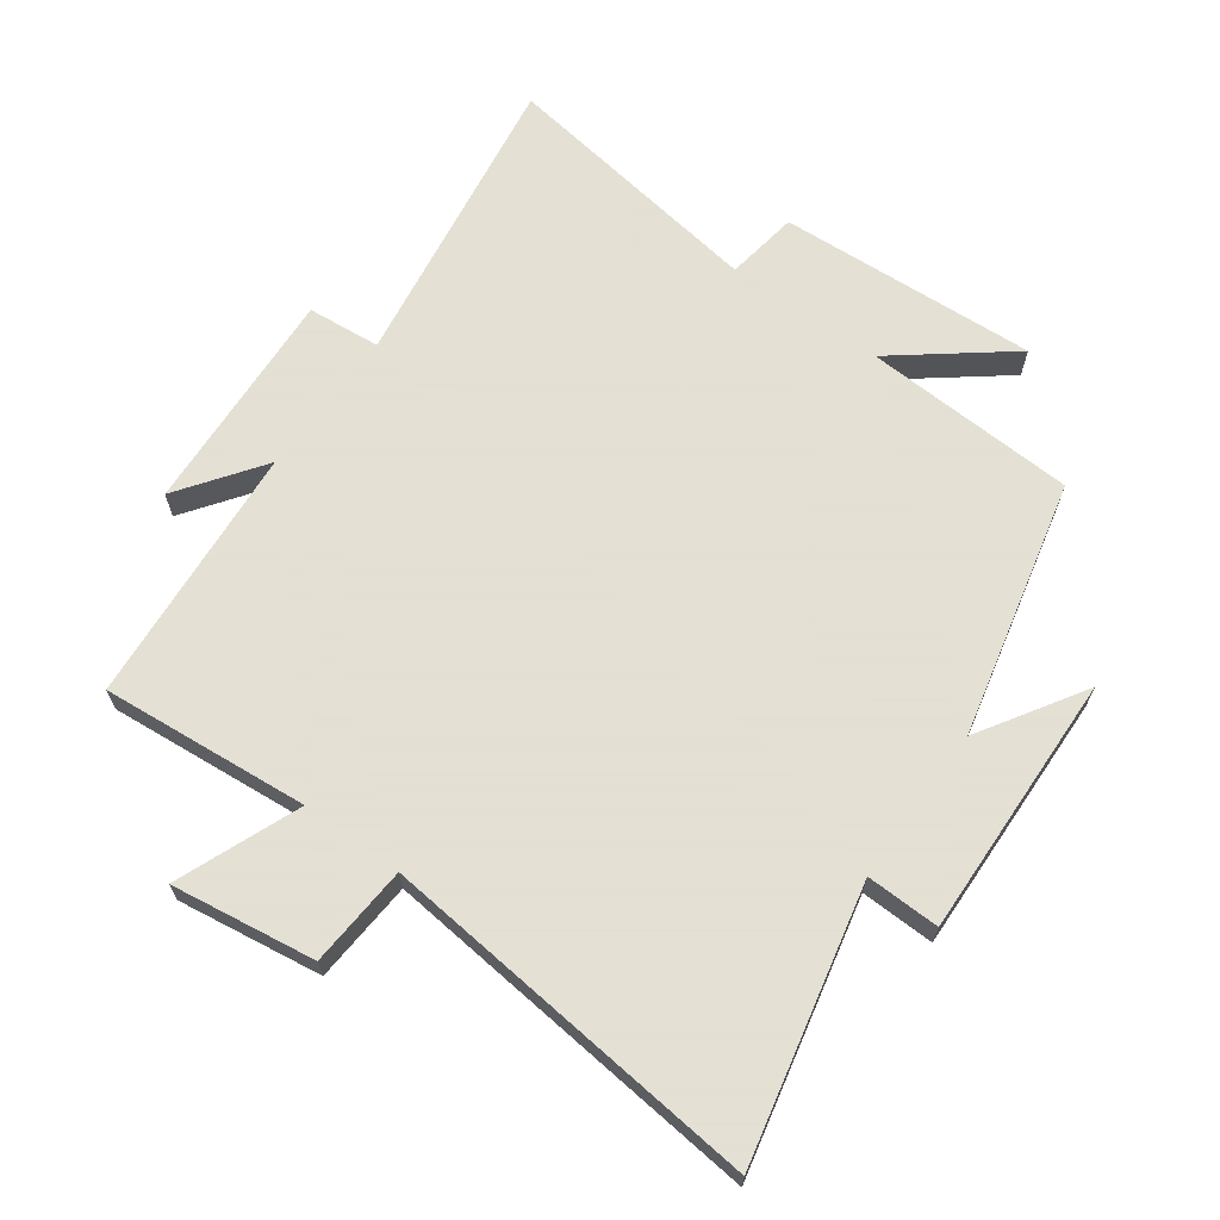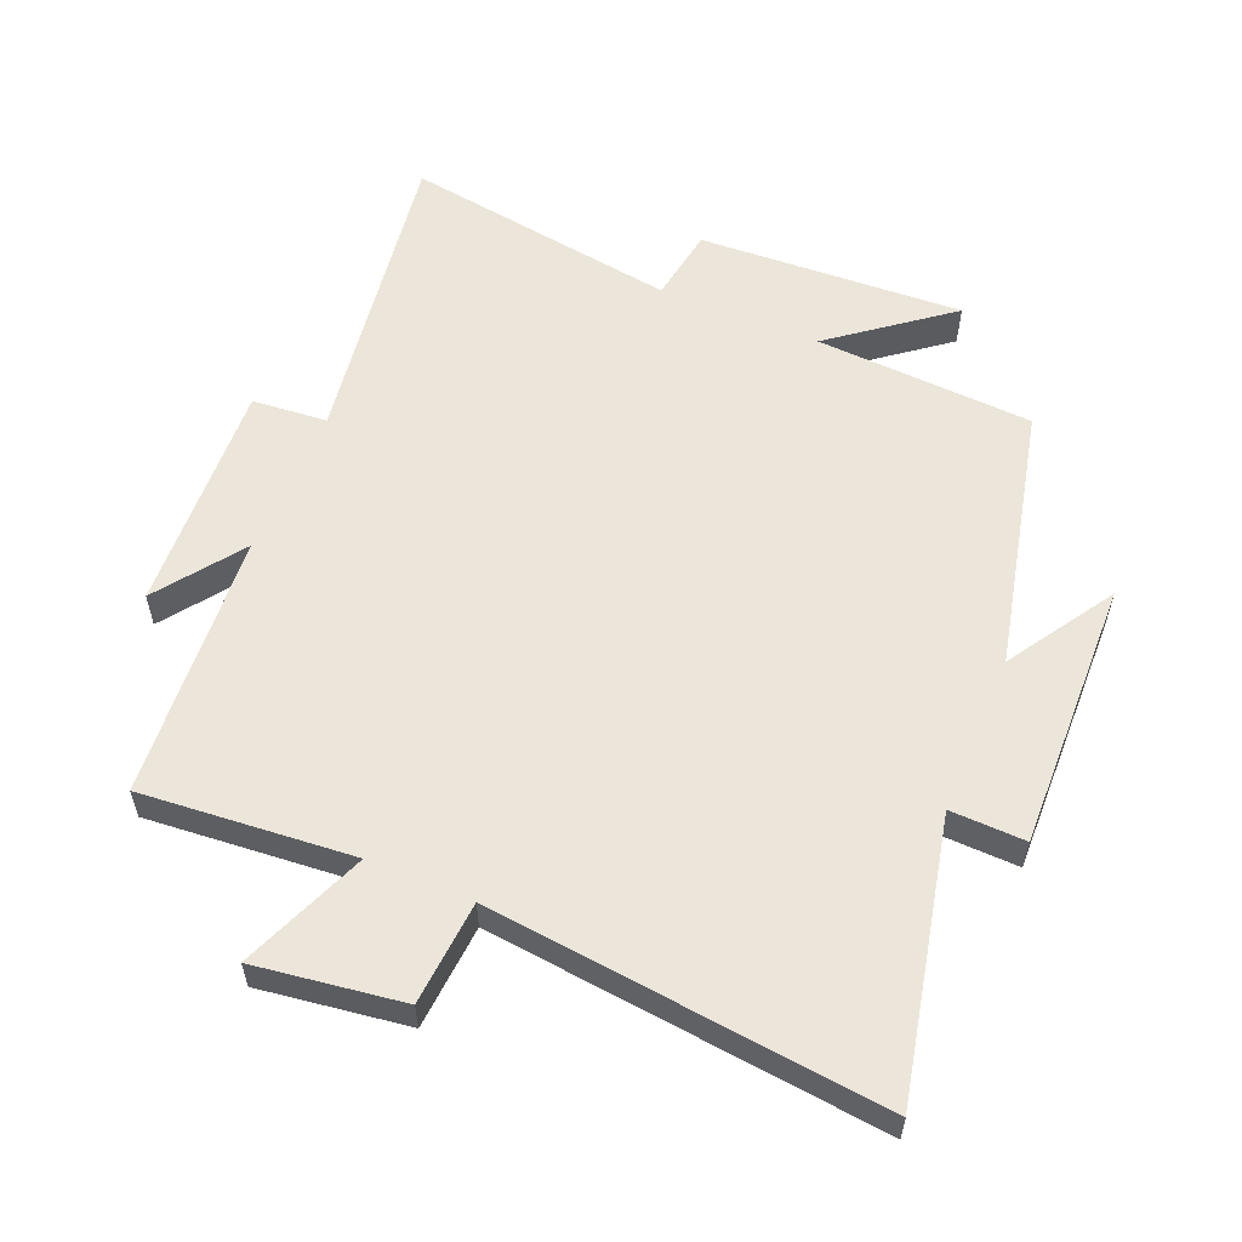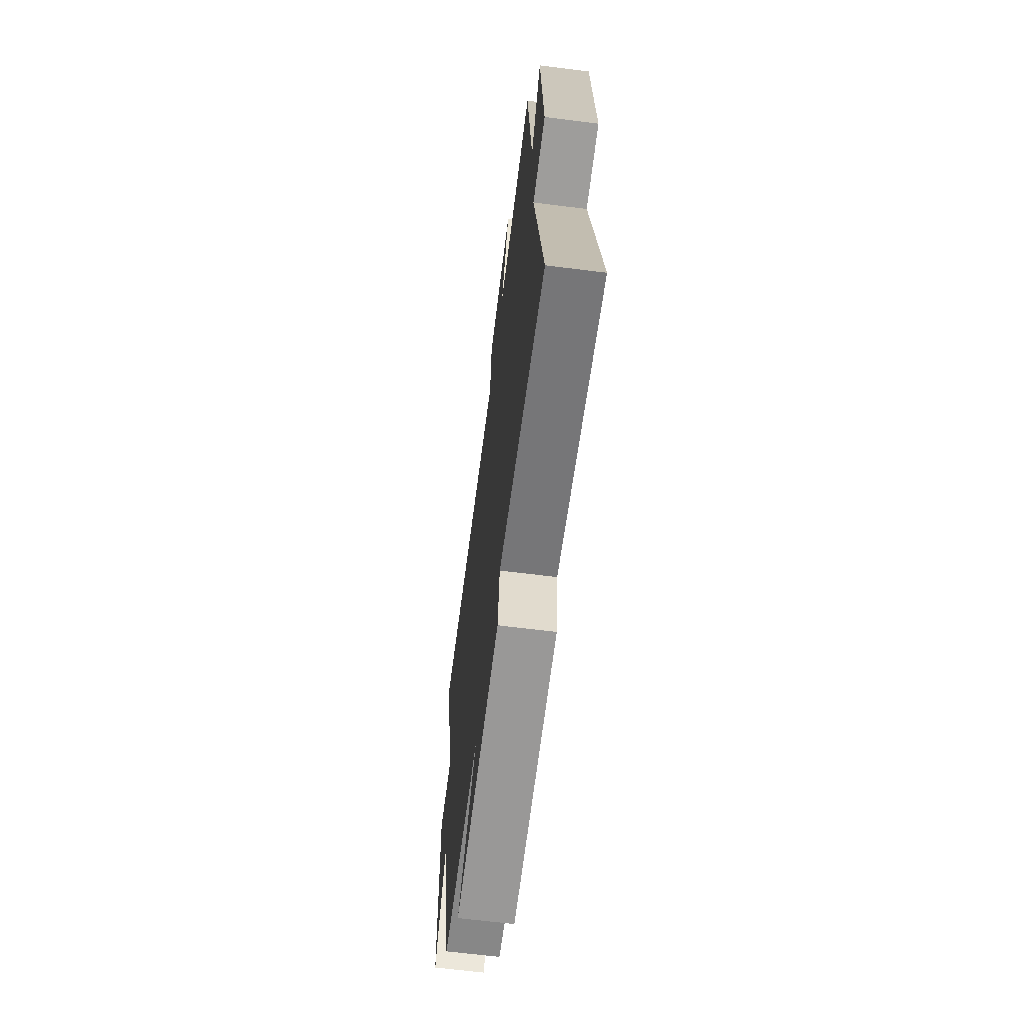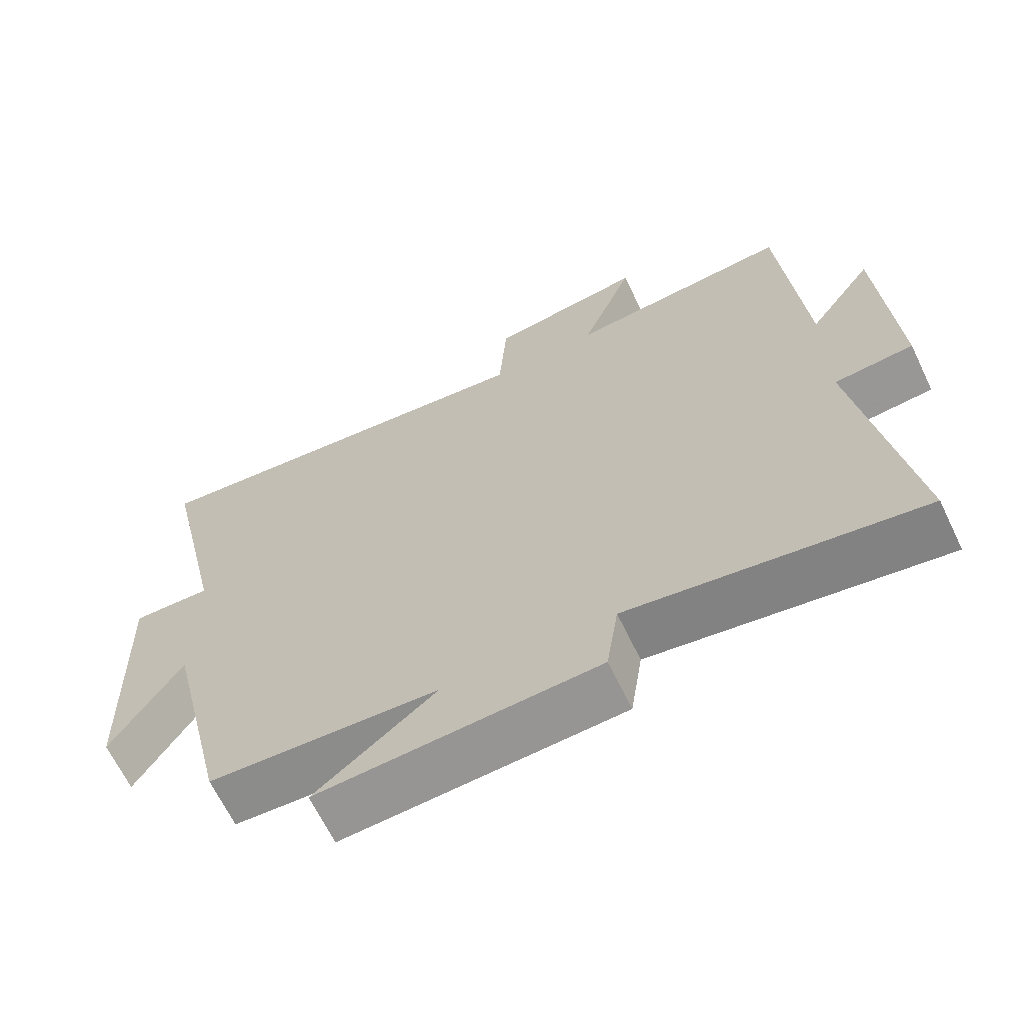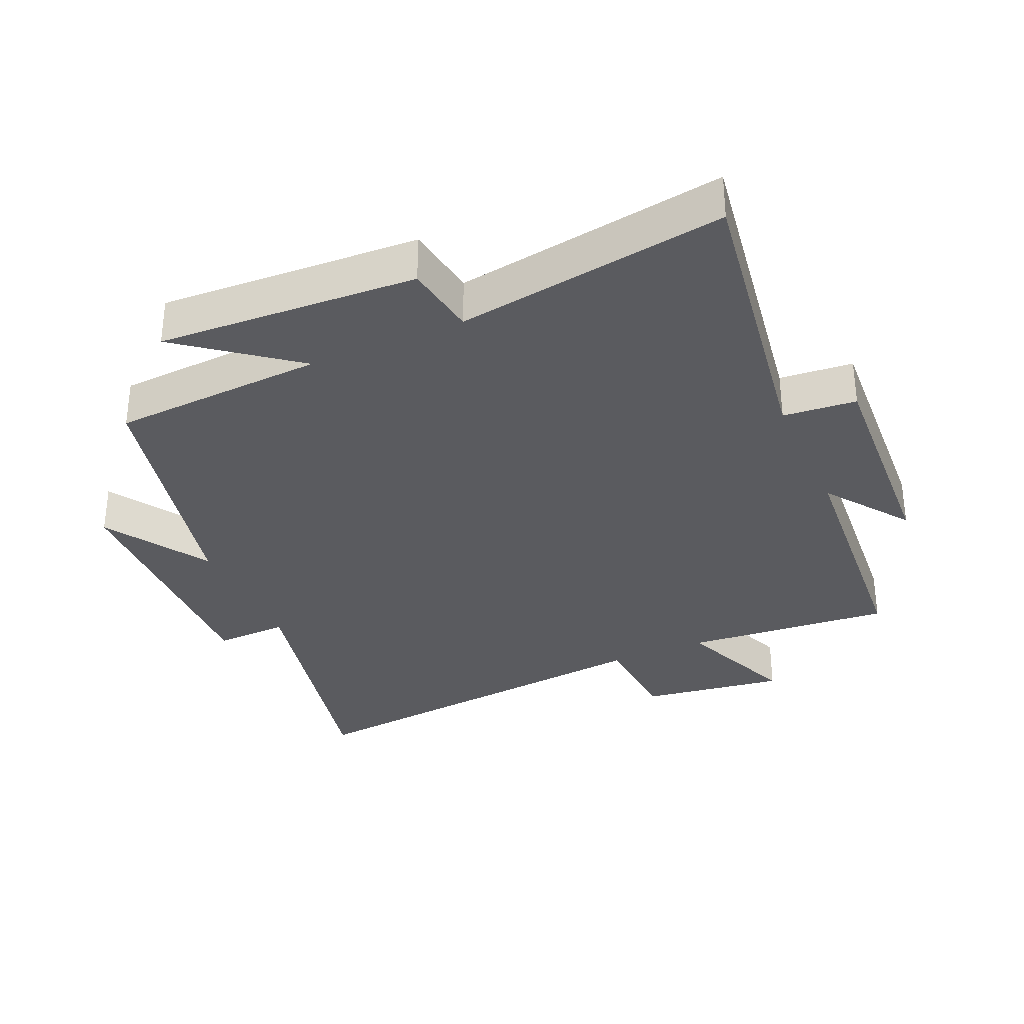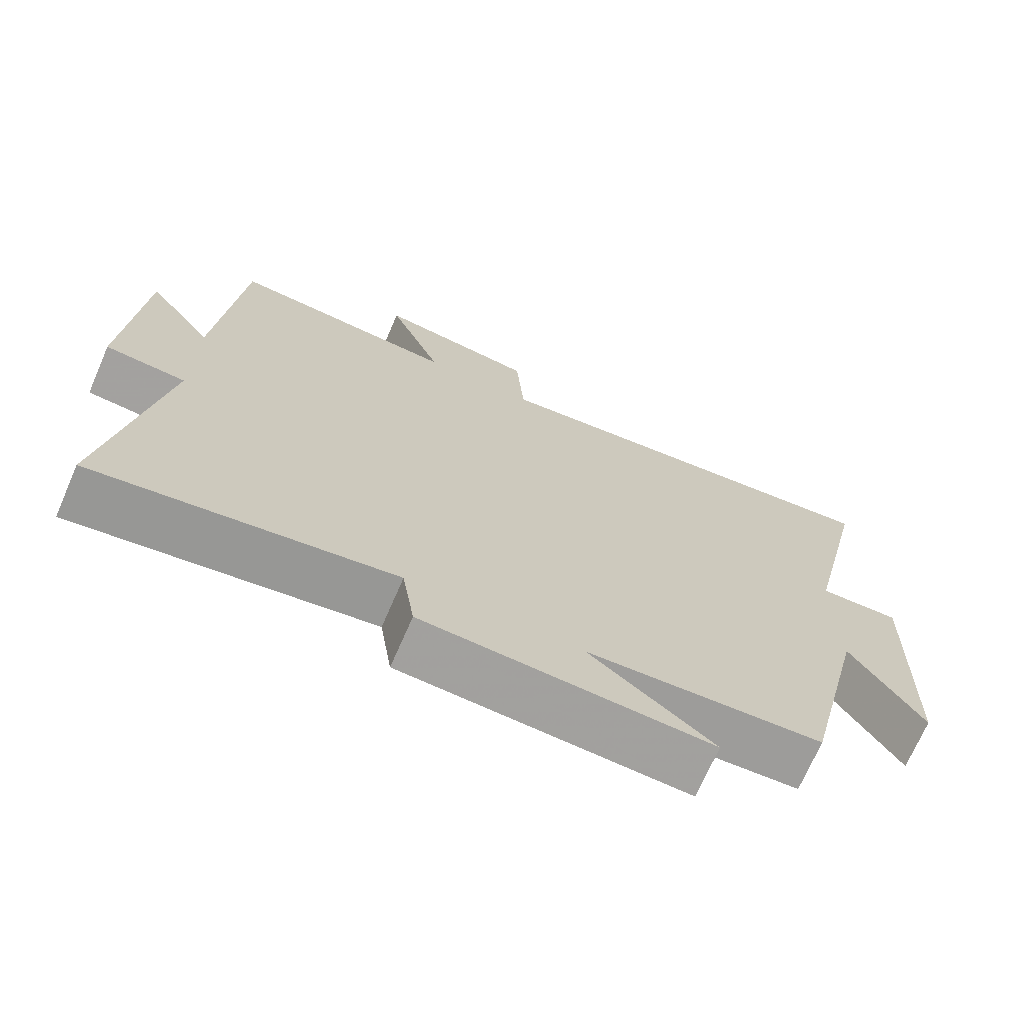
<metadata>
{"format":"obj","ext":"obj","renderer":"f3d","projection":"perspective","resolution":1024,"background":"white","views":[{"elev":66.2,"azim":35.9,"up":"+Y"},{"elev":57.2,"azim":22.9,"up":"+Y"},{"elev":-65.5,"azim":-97.2,"up":"+Z"},{"elev":-65.8,"azim":-154.3,"up":"+Z"},{"elev":-33.0,"azim":-156.0,"up":"+Y"},{"elev":-71.1,"azim":-23.5,"up":"+Z"}]}
</metadata>
<code>
v 0.591 0.07 0.56
v 0.5 0.07 0.149
v 0.612 0.07 0.152
v 0.6 0.07 -0.25
v 0.5 0.07 -0.091
v 0.409 0.07 -0.483
v 0.083 0.07 -0.5
v 0.254 0.07 -0.634
v -0.142 0.07 -0.612
v -0.159 0.07 -0.5
v -0.571 0.07 -0.562
v -0.5 0.07 -0.1
v -0.612 0.07 -0.09
v -0.592 0.07 0.258
v -0.5 0.07 0.13
v -0.468 0.07 0.528
v -0.151 0.07 0.5
v -0.226 0.07 0.687
v -0.006 0.07 0.655
v 0.005 0.07 0.5
v 0.591 0 0.56
v 0.5 0 0.149
v 0.612 0 0.152
v 0.6 0 -0.25
v 0.5 0 -0.091
v 0.409 0 -0.483
v 0.083 0 -0.5
v 0.254 0 -0.634
v -0.142 0 -0.612
v -0.159 0 -0.5
v -0.571 0 -0.562
v -0.5 0 -0.1
v -0.612 0 -0.09
v -0.592 0 0.258
v -0.5 0 0.13
v -0.468 0 0.528
v -0.151 0 0.5
v -0.226 0 0.687
v -0.006 0 0.655
v 0.005 0 0.5
f 17 18 19 20
f 15 16 17
f 15 17 20
f 12 13 14 15
f 20 1 2
f 15 20 2
f 12 15 2
f 12 2 3
f 11 12 3
f 10 11 3
f 7 8 9 10
f 5 6 7 10
f 3 4 5
f 3 5 10
f 40 39 38 37
f 37 36 35
f 40 37 35
f 35 34 33 32
f 22 21 40
f 22 40 35
f 22 35 32
f 23 22 32
f 23 32 31
f 23 31 30
f 30 29 28 27
f 30 27 26 25
f 25 24 23
f 30 25 23
f 1 21 22 2
f 2 22 23 3
f 3 23 24 4
f 4 24 25 5
f 5 25 26 6
f 6 26 27 7
f 7 27 28 8
f 8 28 29 9
f 9 29 30 10
f 10 30 31 11
f 11 31 32 12
f 12 32 33 13
f 13 33 34 14
f 14 34 35 15
f 15 35 36 16
f 16 36 37 17
f 17 37 38 18
f 18 38 39 19
f 19 39 40 20
f 20 40 21 1

</code>
